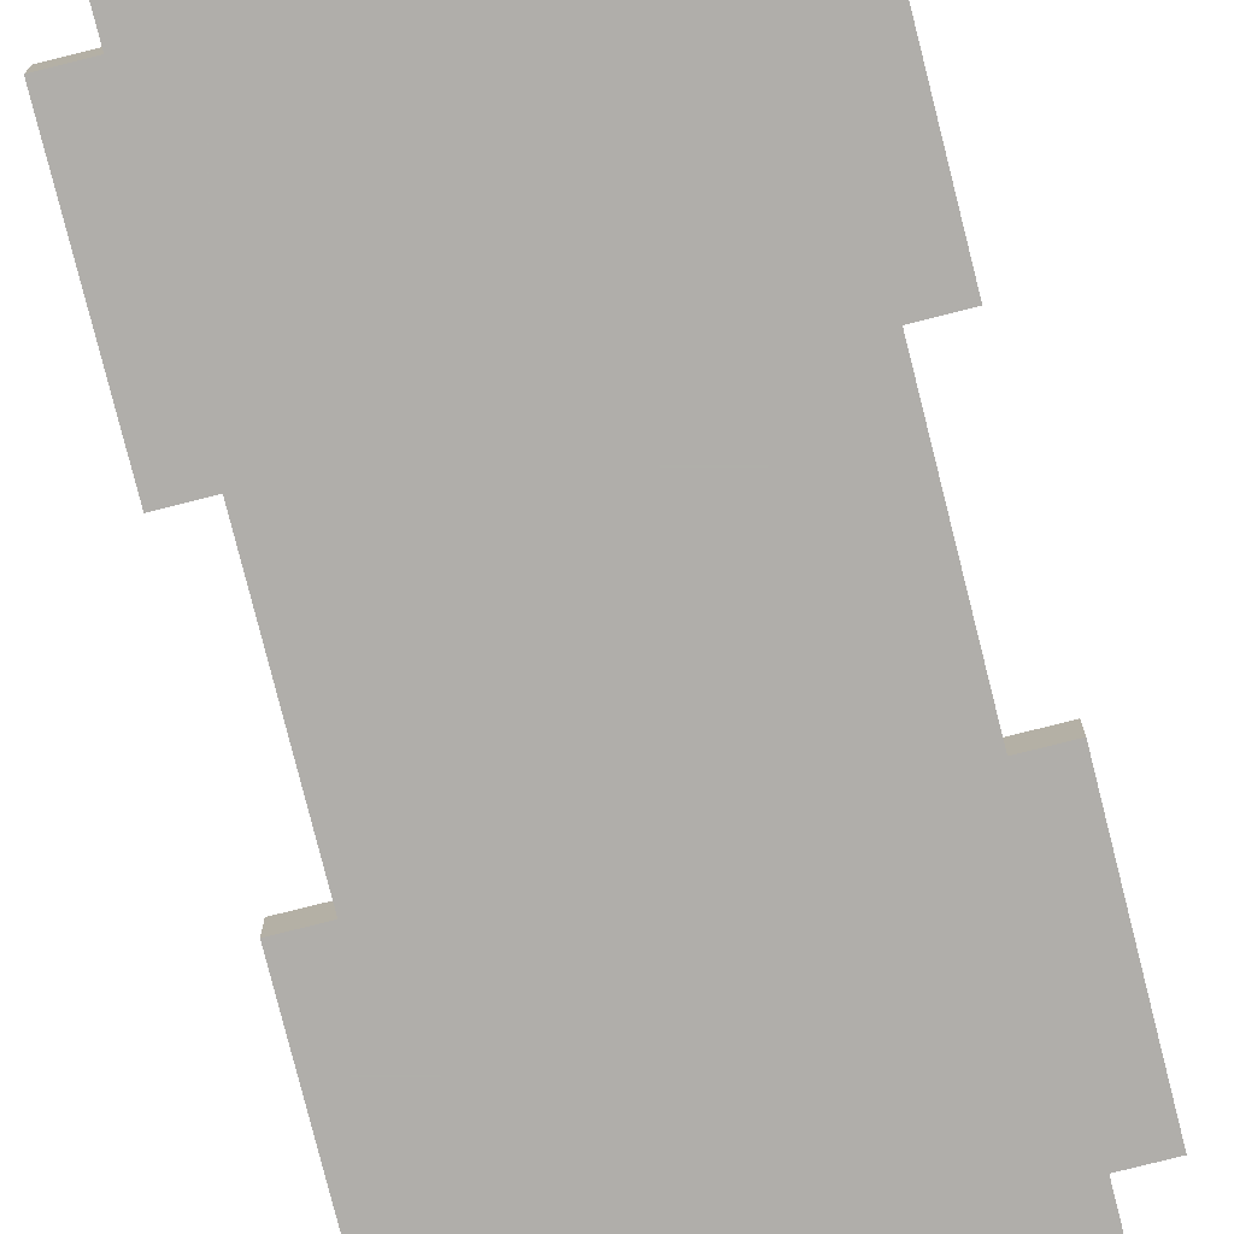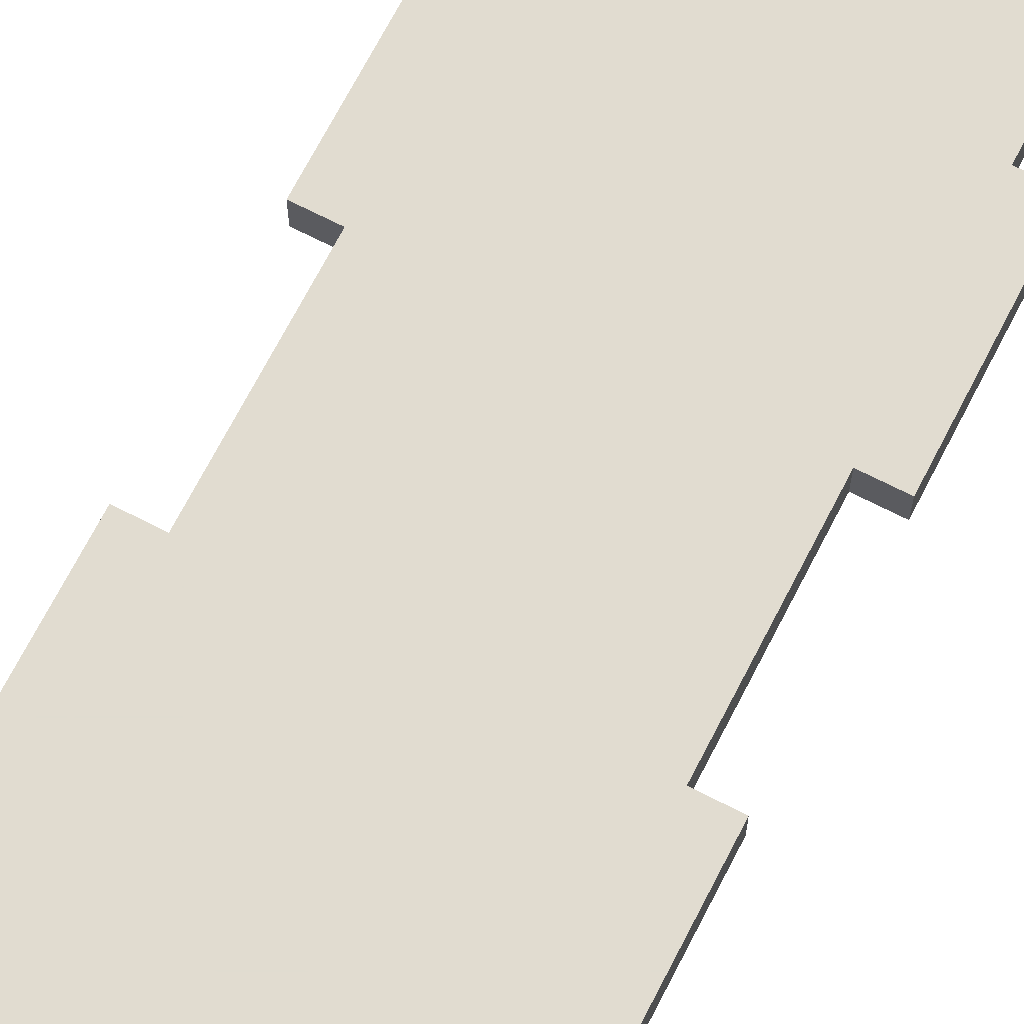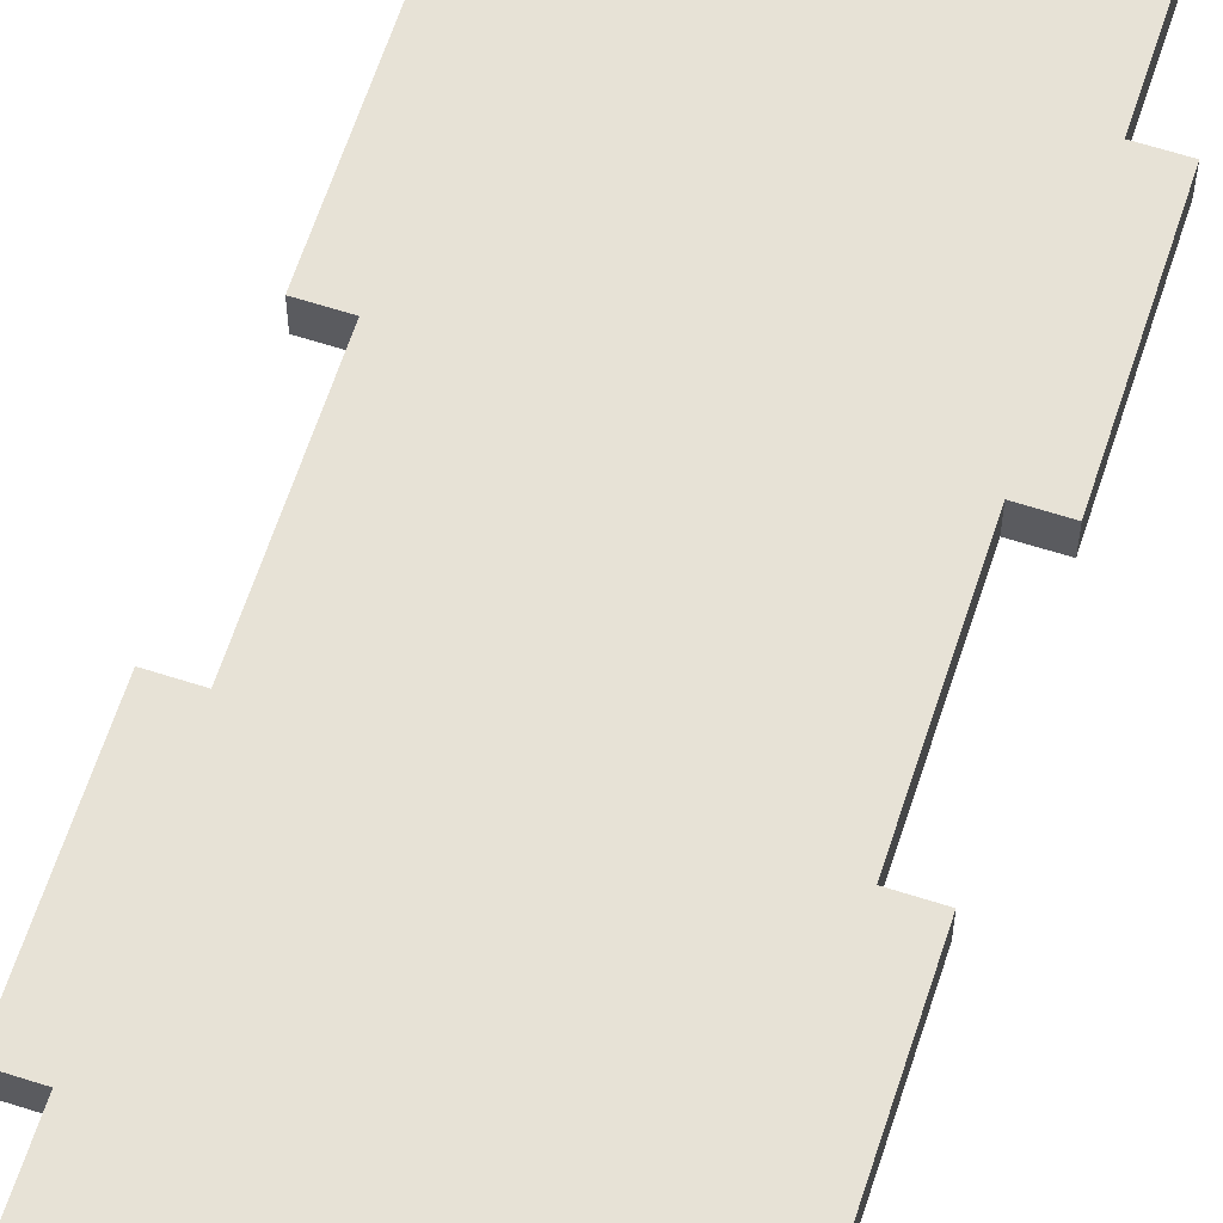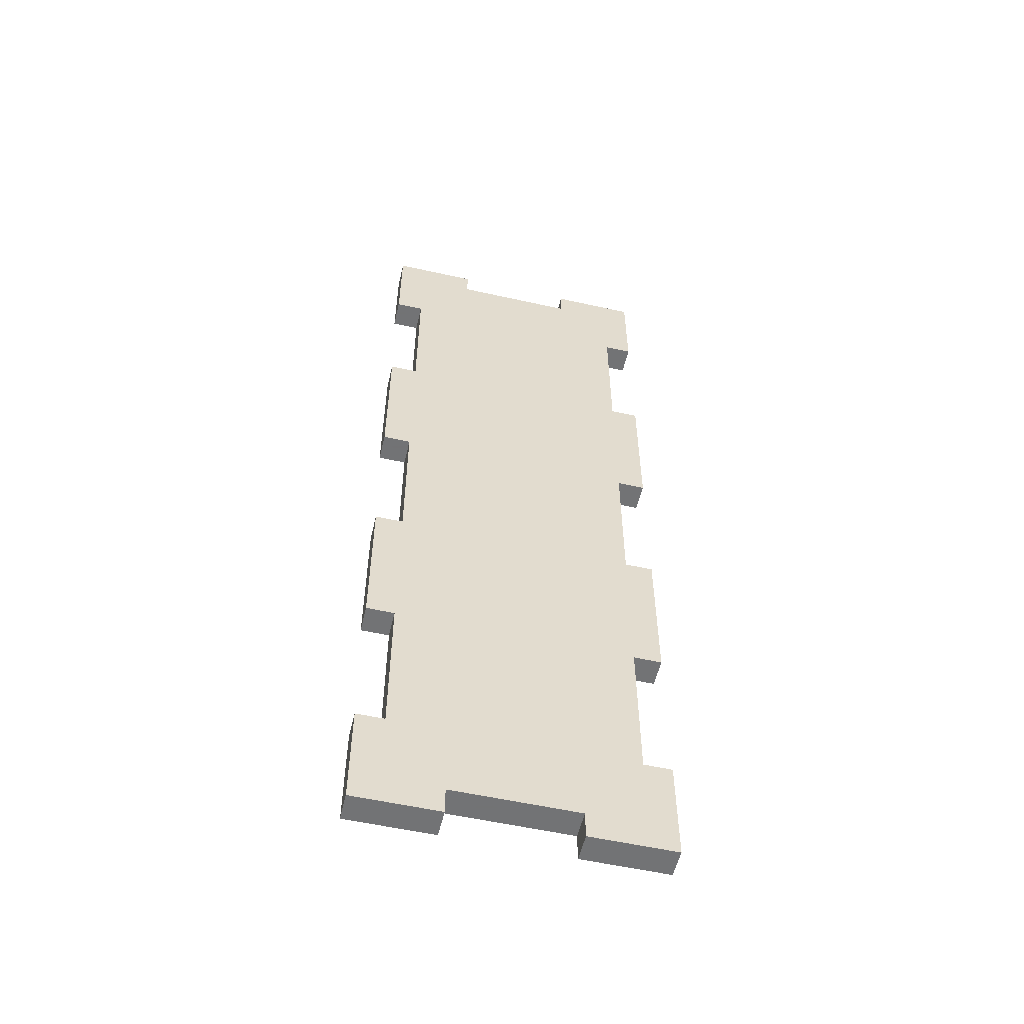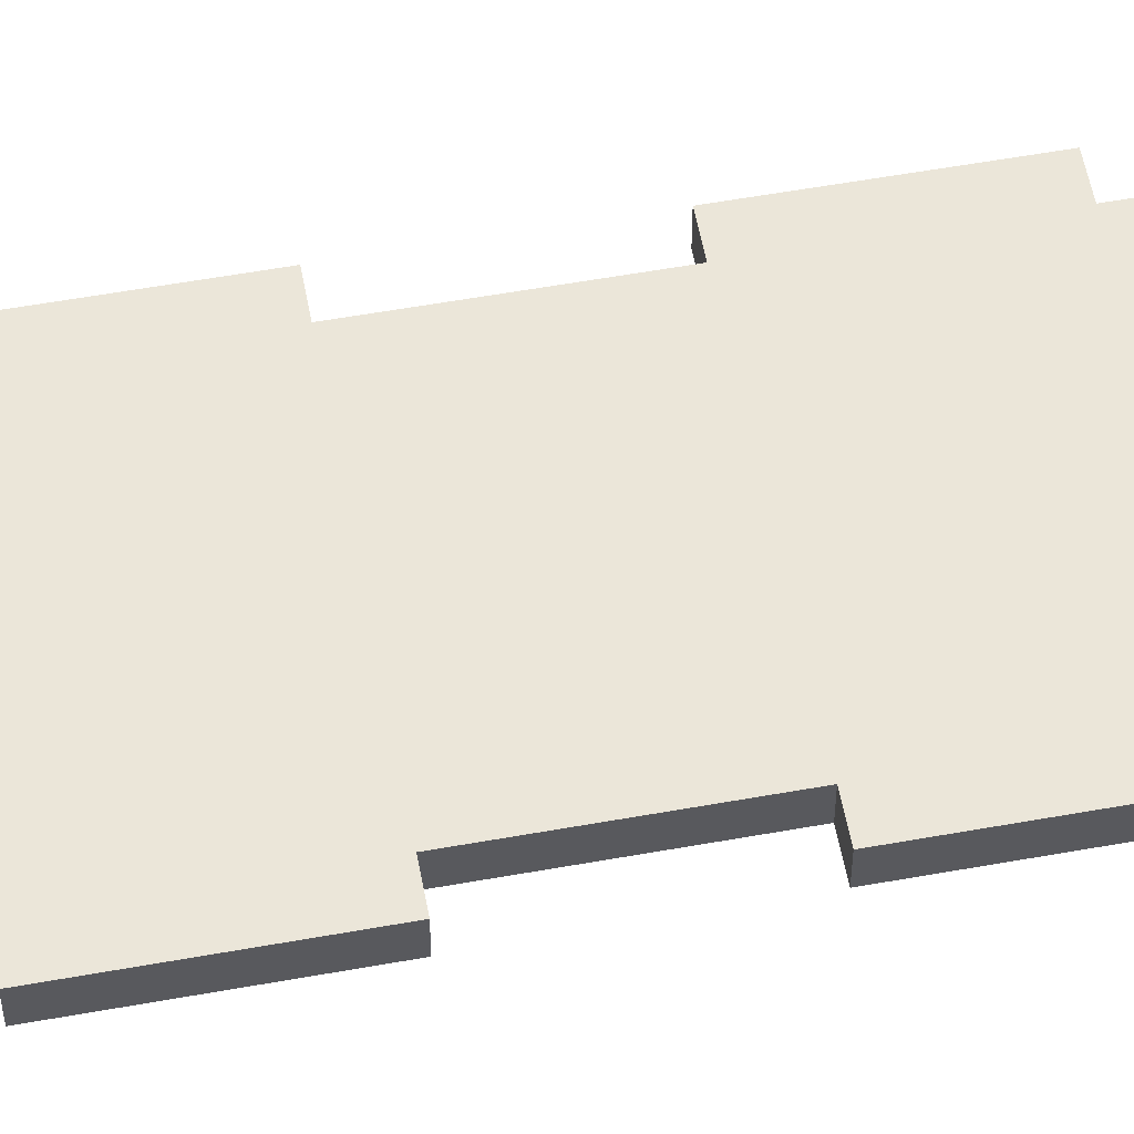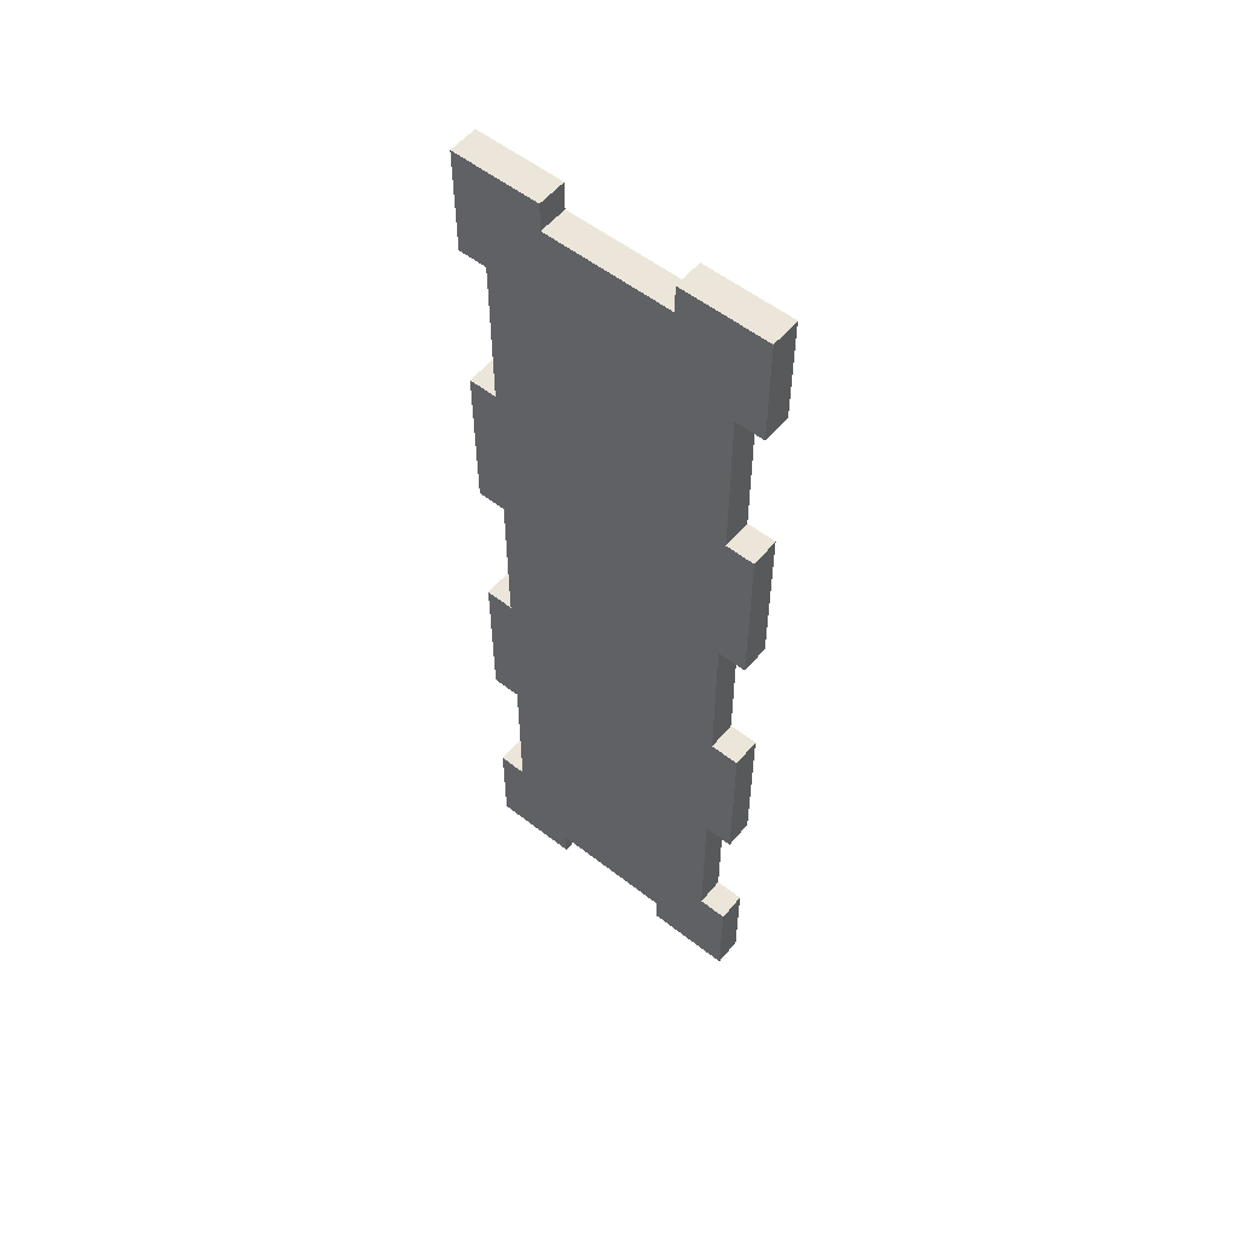
<metadata>
{"format":"obj","ext":"obj","renderer":"f3d","projection":"perspective","resolution":1024,"background":"white","views":[{"elev":-77.9,"azim":14.1,"up":"+Z"},{"elev":69.4,"azim":27.2,"up":"+Z"},{"elev":63.1,"azim":18.0,"up":"+Z"},{"elev":-55.7,"azim":166.8,"up":"+Y"},{"elev":57.0,"azim":79.4,"up":"+Z"},{"elev":56.3,"azim":39.1,"up":"+Y"}]}
</metadata>
<code>
g V-03
v 0 0 0
v 0 0 0.018
v 0 -0.1 0
v 0 -0.1 0.018
v 0.018 -0.1 0
v 0.018 -0.1 0.018
v 0.018 -0.2 0
v 0.018 -0.2 0.018
v 0 -0.2 0
v 0 -0.2 0.018
v 0 -0.3 0
v 0 -0.3 0.018
v 0.018 -0.3 0
v 0.018 -0.3 0.018
v 0.018 -0.368 0
v 0.018 -0.368 0.018
v -0.037 -0.368 0
v -0.037 -0.368 0.018
v -0.037 -0.35 0
v -0.037 -0.35 0.018
v -0.117 -0.35 0
v -0.117 -0.35 0.018
v -0.117 -0.368 0
v -0.117 -0.368 0.018
v -0.172 -0.368 0
v -0.172 -0.368 0.018
v -0.172 -0.3 0
v -0.172 -0.3 0.018
v -0.154 -0.3 0
v -0.154 -0.3 0.018
v -0.154 -0.2 0
v -0.154 -0.2 0.018
v -0.172 -0.2 0
v -0.172 -0.2 0.018
v -0.172 -0.1 0
v -0.172 -0.1 0.018
v -0.154 -0.1 0
v -0.154 -0.1 0.018
v -0.154 0 0
v -0.154 0 0.018
v -0.172 0 0
v -0.172 0 0.018
v -0.172 0.1 0
v -0.172 0.1 0.018
v -0.154 0.1 0
v -0.154 0.1 0.018
v -0.154 0.2 0
v -0.154 0.2 0.018
v -0.172 0.2 0
v -0.172 0.2 0.018
v -0.172 0.268 0
v -0.172 0.268 0.018
v -0.117 0.268 0
v -0.117 0.268 0.018
v -0.117 0.25 0
v -0.117 0.25 0.018
v -0.037 0.25 0
v -0.037 0.25 0.018
v -0.037 0.268 0
v -0.037 0.268 0.018
v 0.018 0.268 0
v 0.018 0.268 0.018
v 0.018 0.2 0
v 0.018 0.2 0.018
v 0 0.2 0
v 0 0.2 0.018
v 0 0.1 0
v 0 0.1 0.018
v 0.018 0.1 0
v 0.018 0.1 0.018
v 0.018 0 0
v 0.018 0 0.018
f 1 2 4 3
f 3 4 6 5
f 5 6 8 7
f 7 8 10 9
f 9 10 12 11
f 11 12 14 13
f 13 14 16 15
f 15 16 18 17
f 17 18 20 19
f 19 20 22 21
f 21 22 24 23
f 23 24 26 25
f 25 26 28 27
f 27 28 30 29
f 29 30 32 31
f 31 32 34 33
f 33 34 36 35
f 35 36 38 37
f 37 38 40 39
f 39 40 42 41
f 41 42 44 43
f 43 44 46 45
f 45 46 48 47
f 47 48 50 49
f 49 50 52 51
f 51 52 54 53
f 53 54 56 55
f 55 56 58 57
f 57 58 60 59
f 59 60 62 61
f 61 62 64 63
f 63 64 66 65
f 65 66 68 67
f 67 68 70 69
f 69 70 72 71
f 71 72 2 1
f 61 63 65
f 66 64 62
f 61 65 57
f 58 66 62
f 59 61 57
f 58 62 60
f 55 57 47
f 48 58 56
f 53 55 51
f 52 56 54
f 51 47 49
f 50 48 52
f 47 67 45
f 46 68 48
f 45 39 43
f 44 40 46
f 43 39 41
f 42 40 44
f 39 3 37
f 38 4 40
f 37 31 35
f 36 32 38
f 35 31 33
f 34 32 36
f 31 11 29
f 30 12 32
f 27 29 25
f 26 30 28
f 21 23 25
f 26 24 22
f 11 19 21
f 22 20 12
f 19 15 17
f 18 16 20
f 13 15 11
f 12 16 14
f 9 11 31
f 32 12 10
f 3 7 9
f 10 8 4
f 5 7 3
f 4 8 6
f 1 3 39
f 40 4 2
f 67 71 1
f 2 72 68
f 69 71 67
f 68 72 70
f 65 67 47
f 48 68 66
f 57 65 47
f 48 66 58
f 55 47 51
f 52 48 56
f 67 1 45
f 46 2 68
f 45 1 39
f 40 2 46
f 3 9 37
f 38 10 4
f 37 9 31
f 32 10 38
f 11 21 29
f 30 22 12
f 29 21 25
f 26 22 30
f 11 15 19
f 20 16 12

</code>
